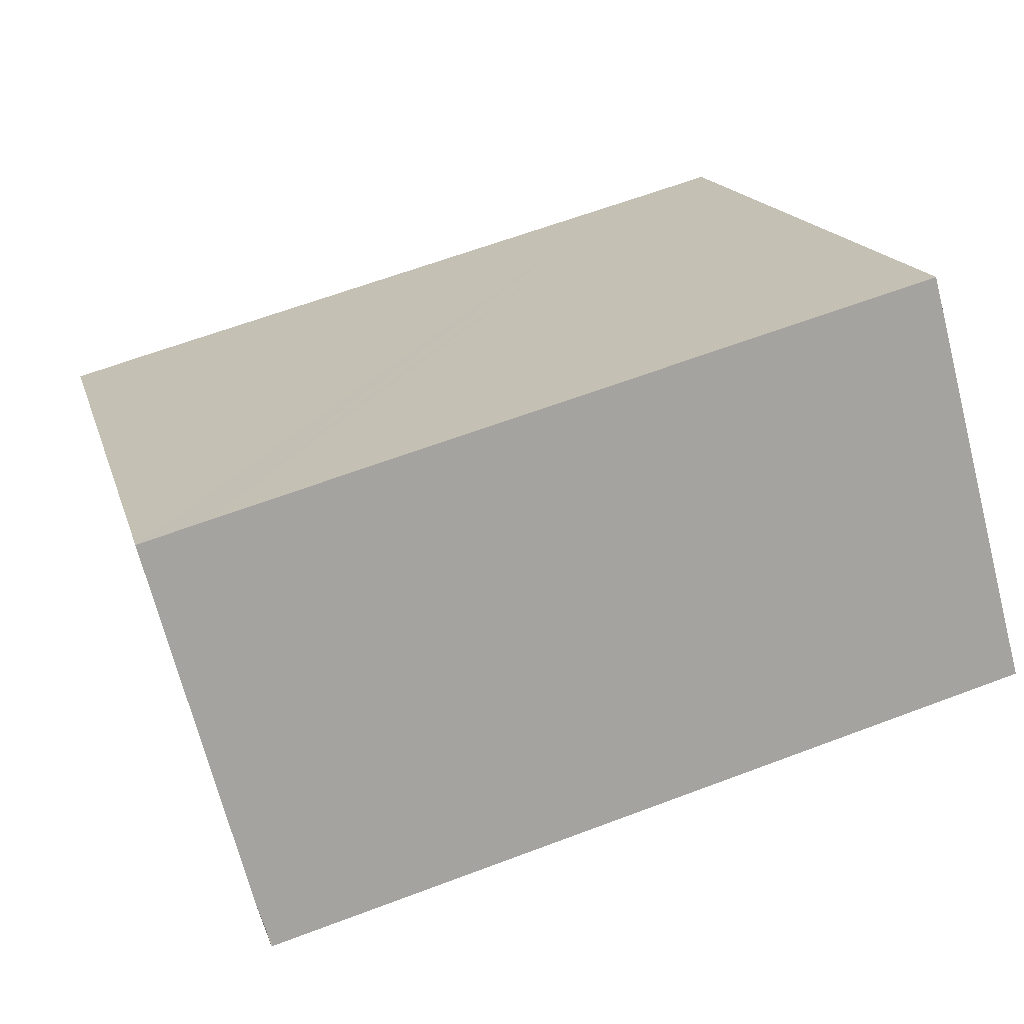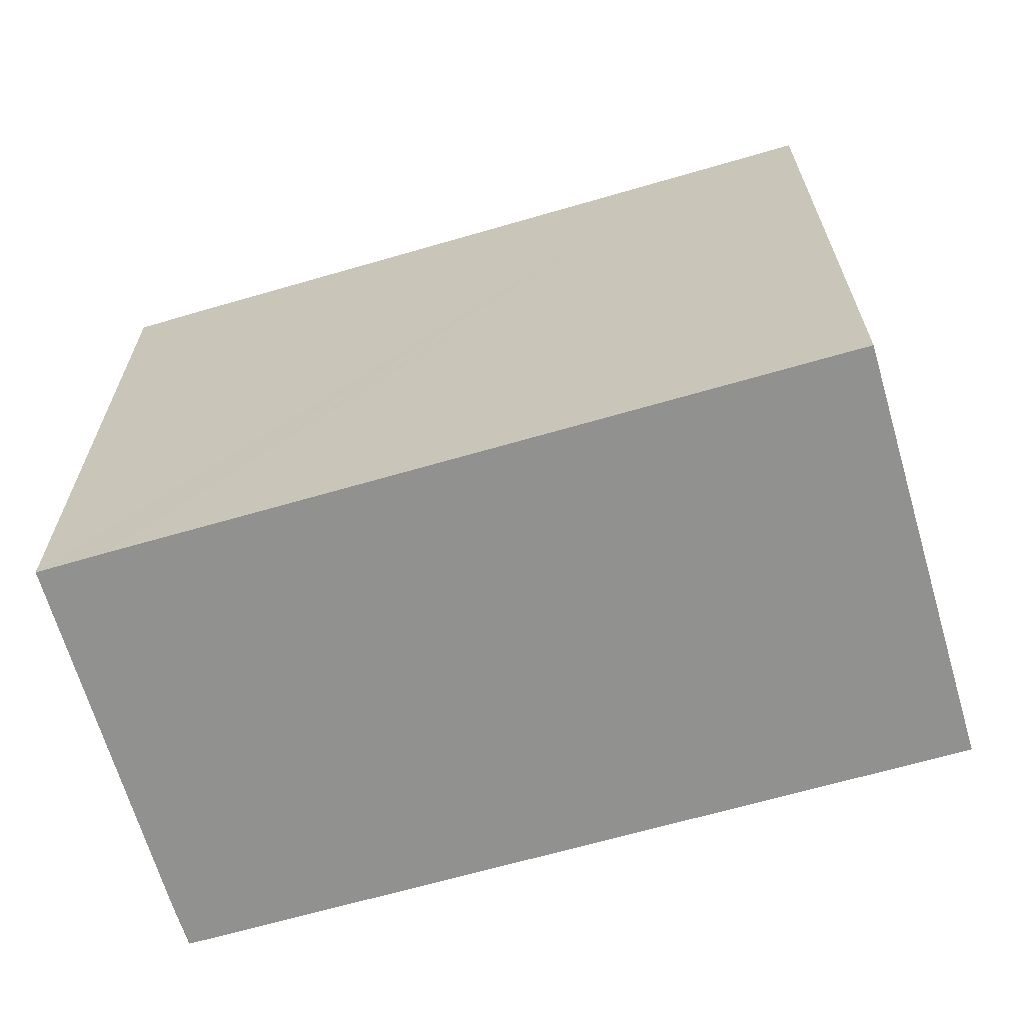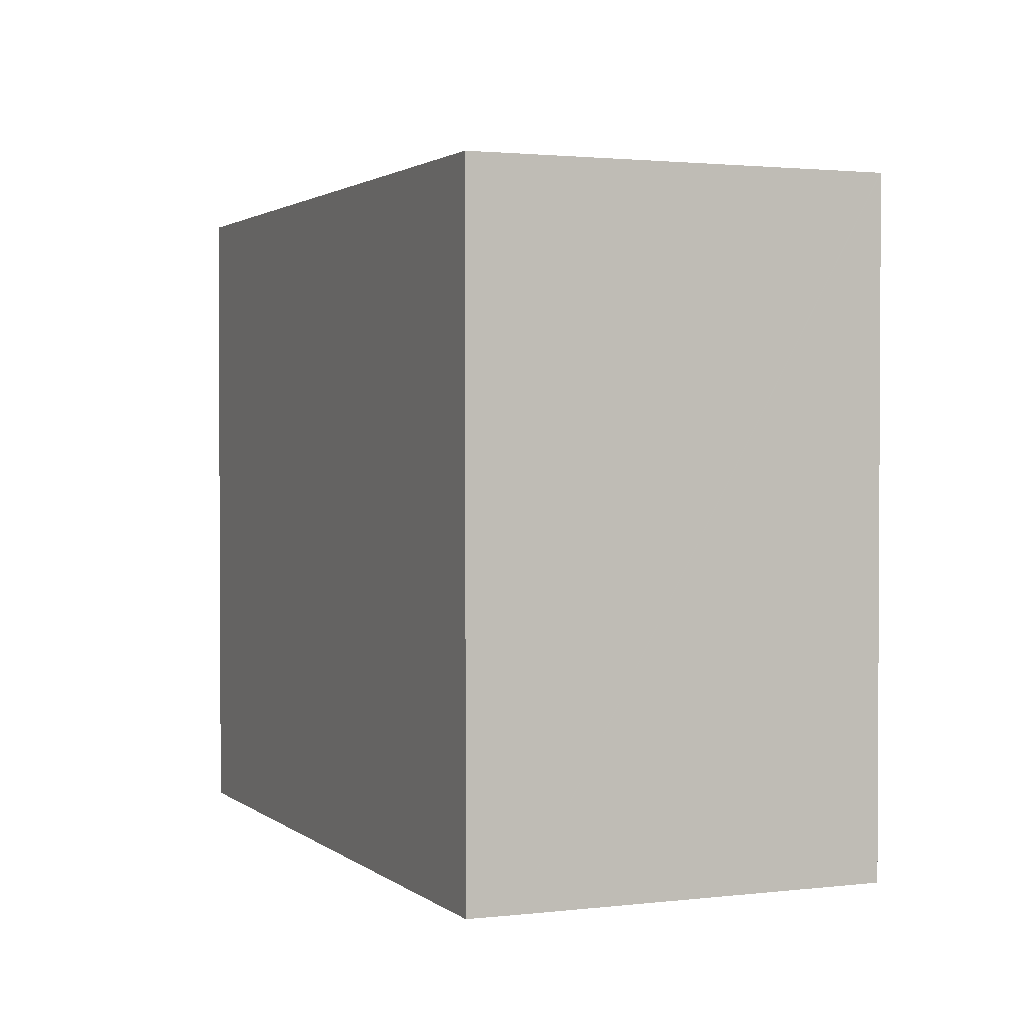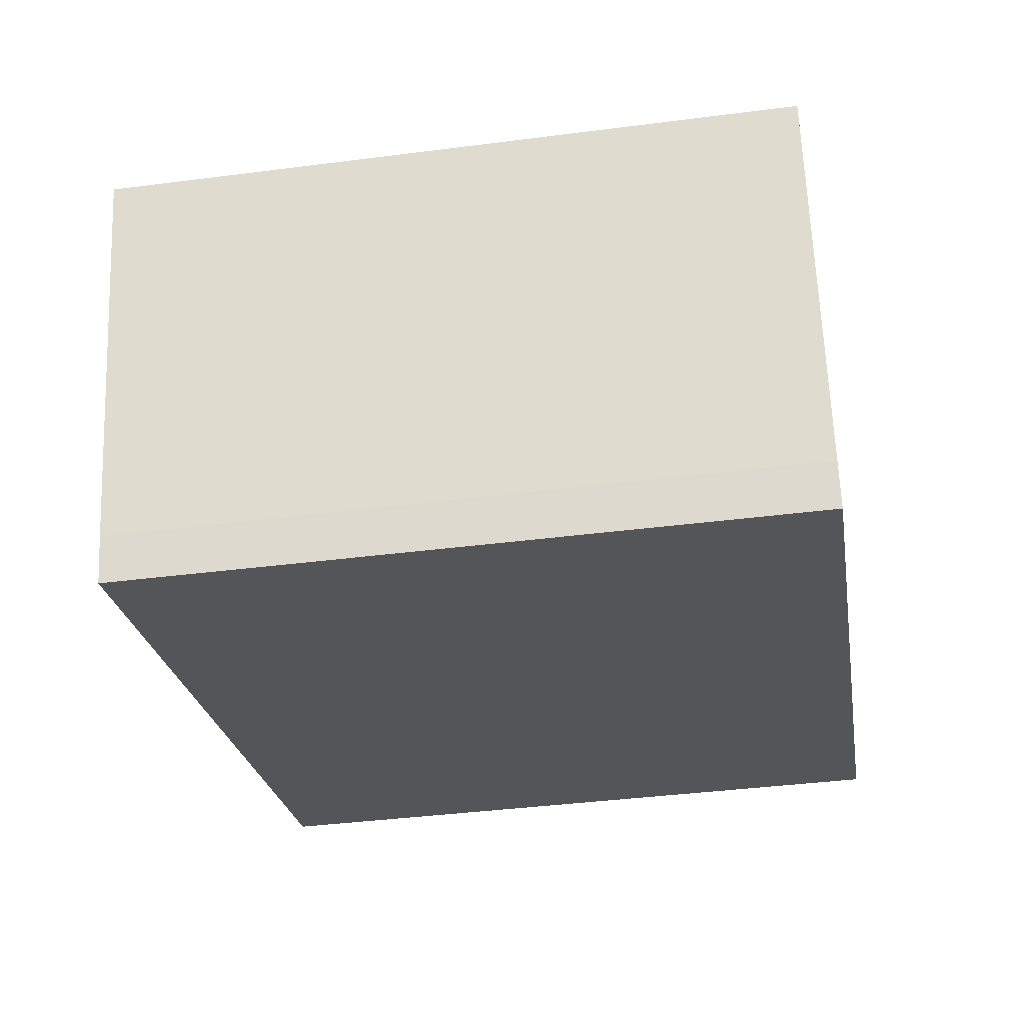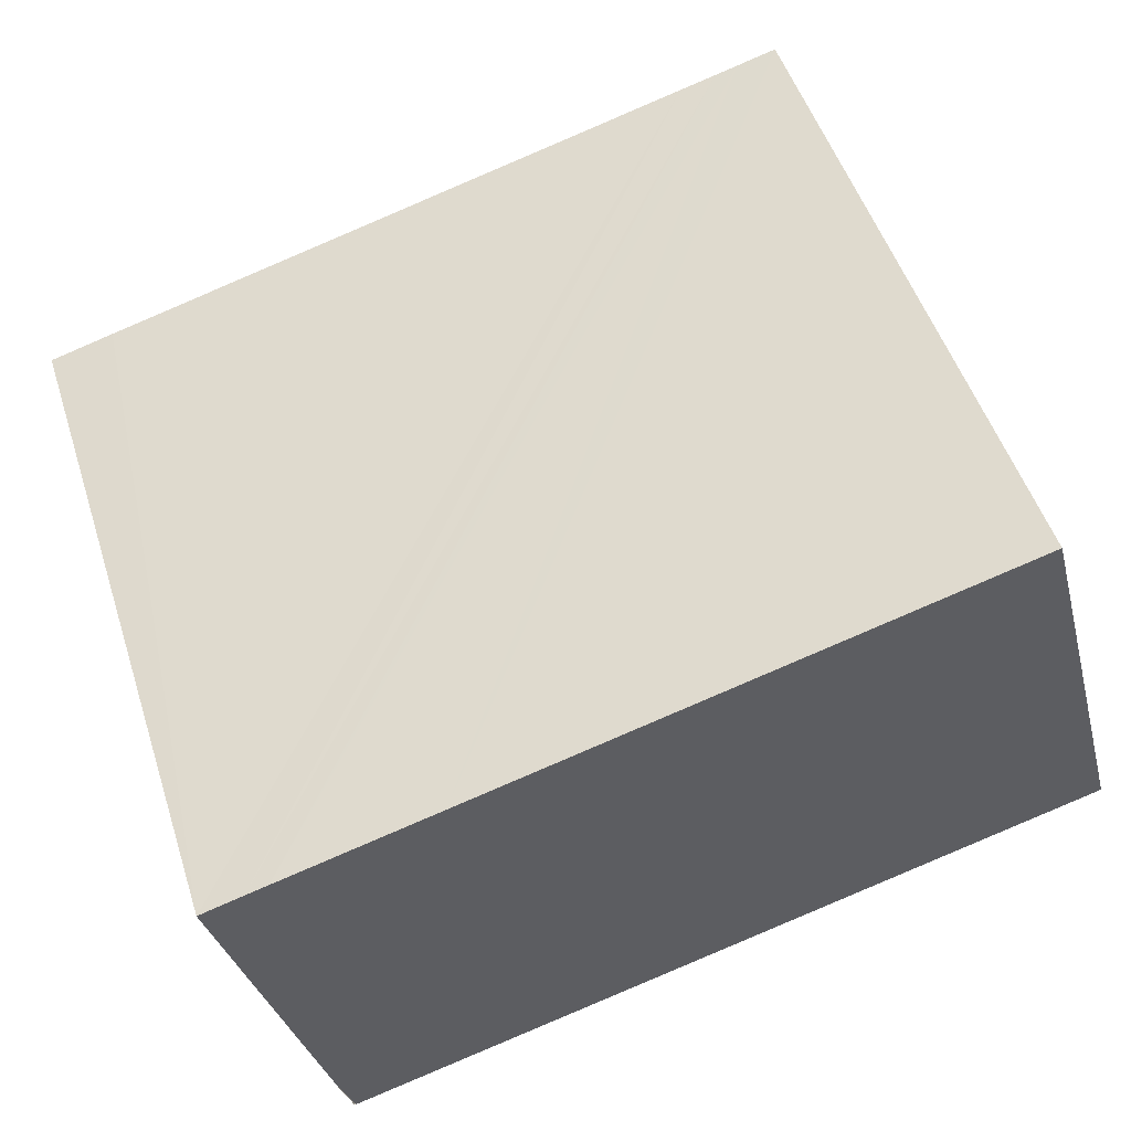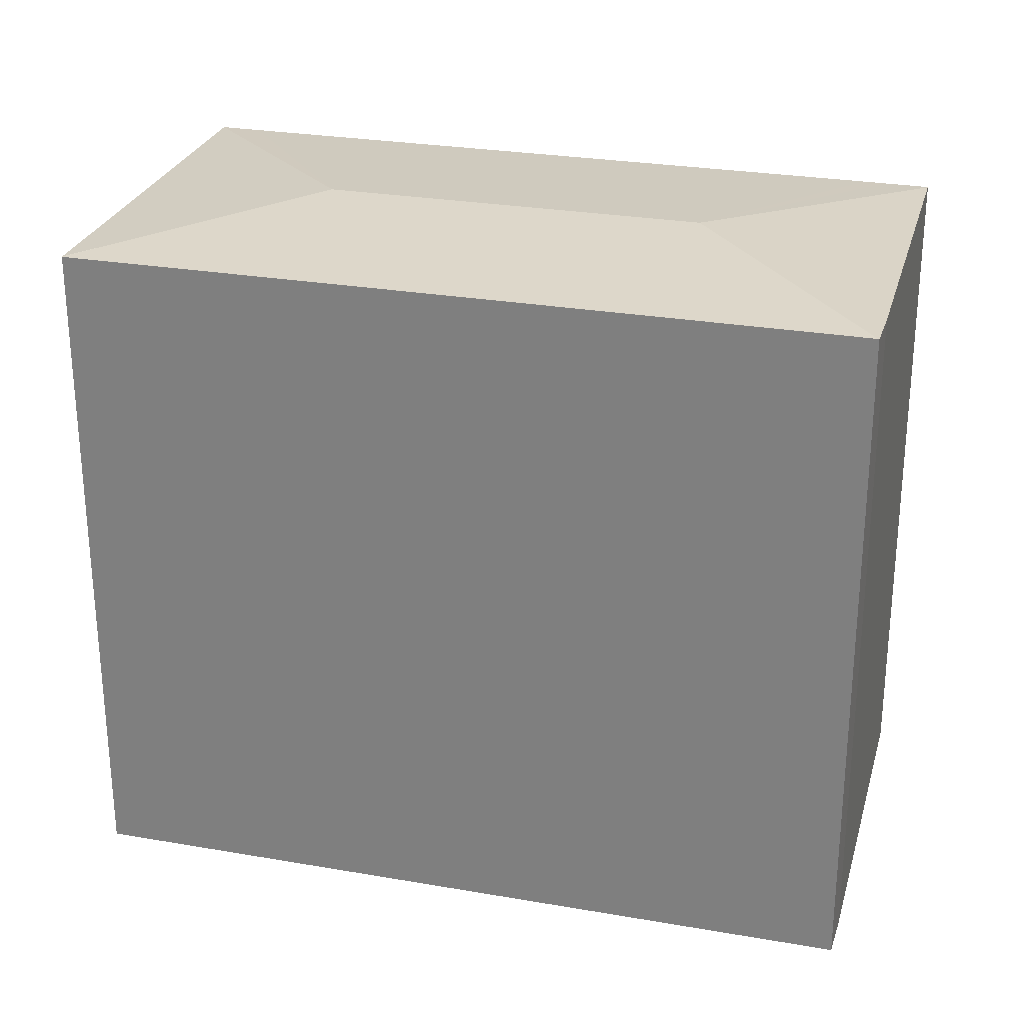
<metadata>
{"format":"obj","ext":"obj","renderer":"f3d","projection":"perspective","resolution":1024,"background":"white","views":[{"elev":16.7,"azim":-14.5,"up":"+Z"},{"elev":-66.0,"azim":1.2,"up":"+Y"},{"elev":1.8,"azim":-128.1,"up":"+Y"},{"elev":-39.6,"azim":-80.9,"up":"+Z"},{"elev":51.0,"azim":-17.7,"up":"+Z"},{"elev":27.1,"azim":180.0,"up":"+Y"}]}
</metadata>
<code>
v  3.431 21.2 -12.87
v  7.864 21.69 -4.776
v  3.462 21.2 -12.86
v  3.024 21.19 -11.48
v  3.02 21.19 -11.47
v  0.007 21.2 -0.026
v  19.45 21.69 -1.644
v  22.61 21.2 6.11
v  23.85 21.2 6.449
v  21.89 21.2 5.914
v  20.75 21.2 5.608
v  6.91 21.2 1.877
v  2.015 21.2 0.558
v  1.325 21.2 0.367
v  0 21.2 1.298e-15
v  26.93 21.2 -4.921
v  27.33 21.2 -6.411
v  27.34 21.2 -6.428
v  23.85 -3.949e-16 6.449
v  27.33 3.926e-16 -6.411
v  26.93 3.013e-16 -4.921
v  27.34 3.936e-16 -6.428
v  3.462 7.874e-16 -12.86
v  3.431 7.879e-16 -12.87
v  3.02 7.023e-16 -11.47
v  3.024 7.031e-16 -11.48
v  0 0 0
v  0.007 1.592e-18 -0.026
v  1.325 -2.247e-17 0.367
v  2.015 -3.417e-17 0.558
v  6.91 -1.149e-16 1.877
v  20.75 -3.434e-16 5.608
v  21.89 -3.621e-16 5.914
v  22.61 -3.741e-16 6.11
g defaultobject
f 1 2 3
f 2 1 4
f 2 4 5
f 2 5 6
f 7 8 9
f 8 7 10
f 10 7 11
f 11 7 12
f 12 7 13
f 13 7 2
f 13 2 14
f 14 2 15
f 15 2 6
f 16 7 9
f 7 16 17
f 7 17 18
f 2 18 3
f 18 2 7
f 19 16 9
f 16 19 17
f 17 19 20
f 20 19 21
f 20 18 17
f 18 20 22
f 22 3 18
f 3 22 23
f 3 23 1
f 1 23 24
f 24 4 1
f 4 24 5
f 5 24 25
f 25 24 26
f 25 6 5
f 6 25 15
f 15 25 27
f 27 25 28
f 27 14 15
f 14 27 13
f 13 27 12
f 12 27 11
f 11 27 29
f 11 29 10
f 10 29 30
f 10 30 8
f 8 30 31
f 8 31 9
f 9 31 19
f 19 31 32
f 19 32 33
f 19 33 34
f 22 25 23
f 25 22 28
f 28 22 27
f 27 22 29
f 29 22 30
f 30 22 31
f 31 22 32
f 32 22 20
f 32 20 21
f 32 21 33
f 33 21 34
f 34 21 19

</code>
